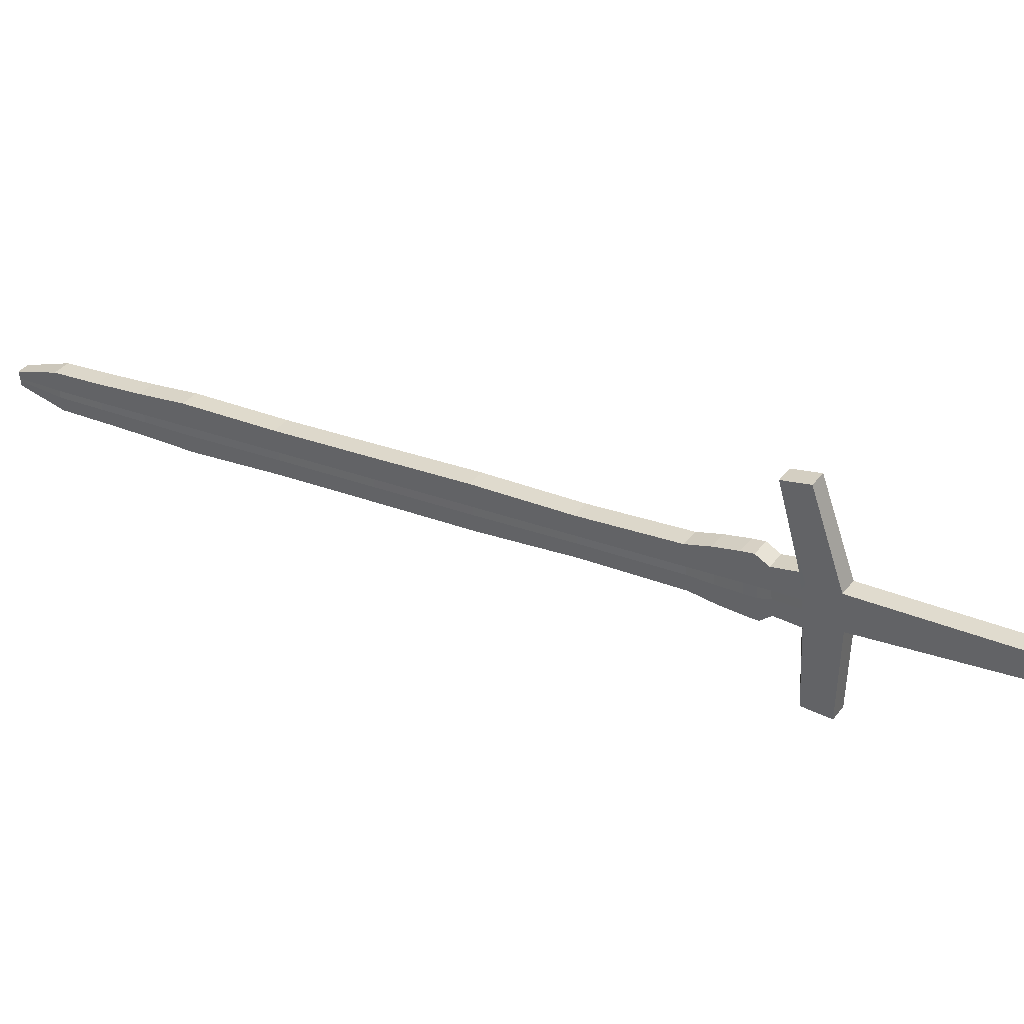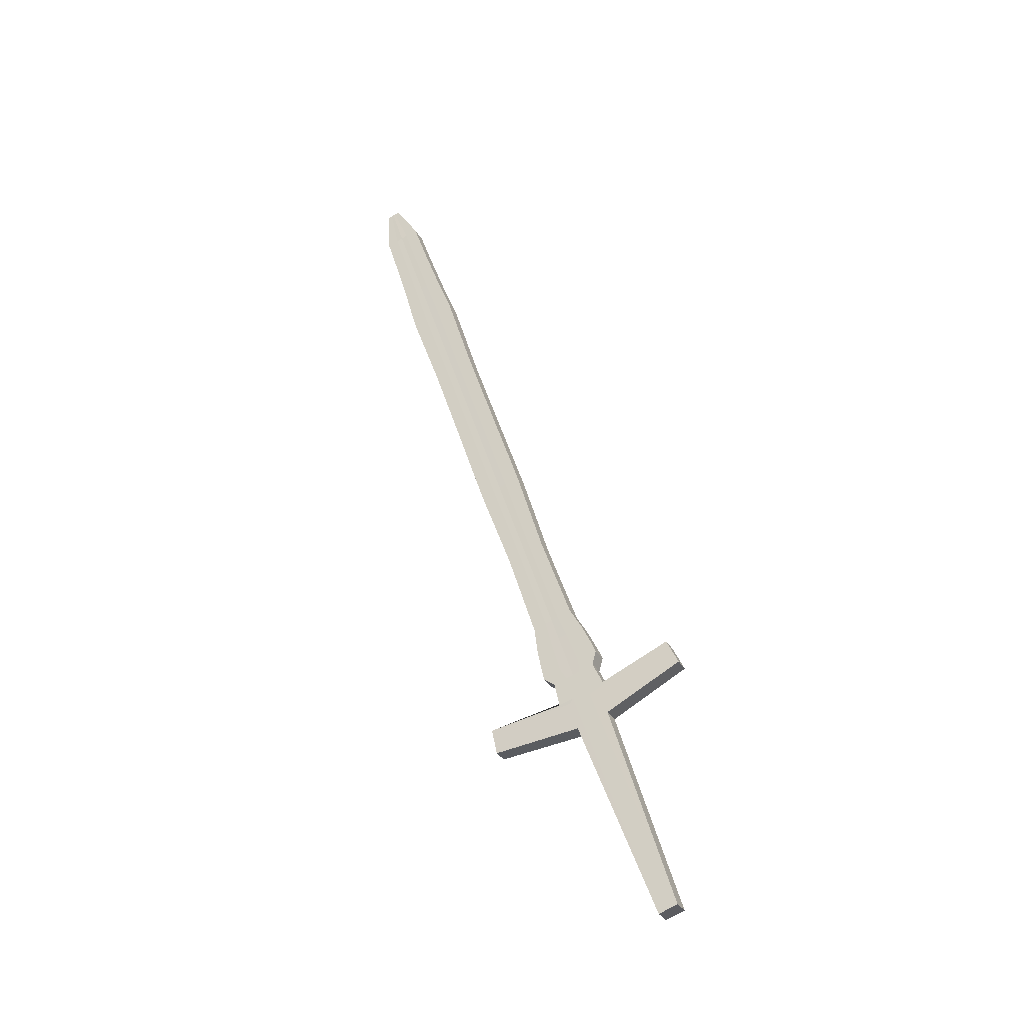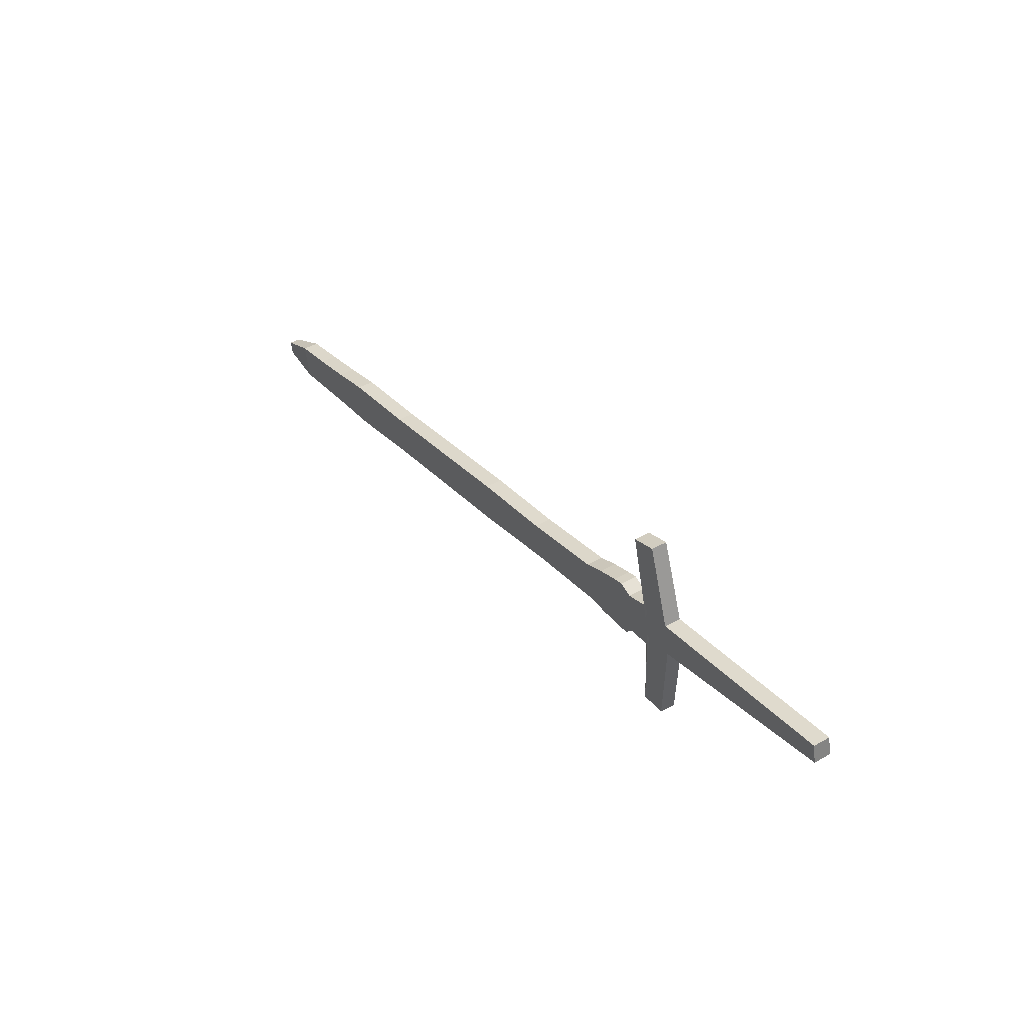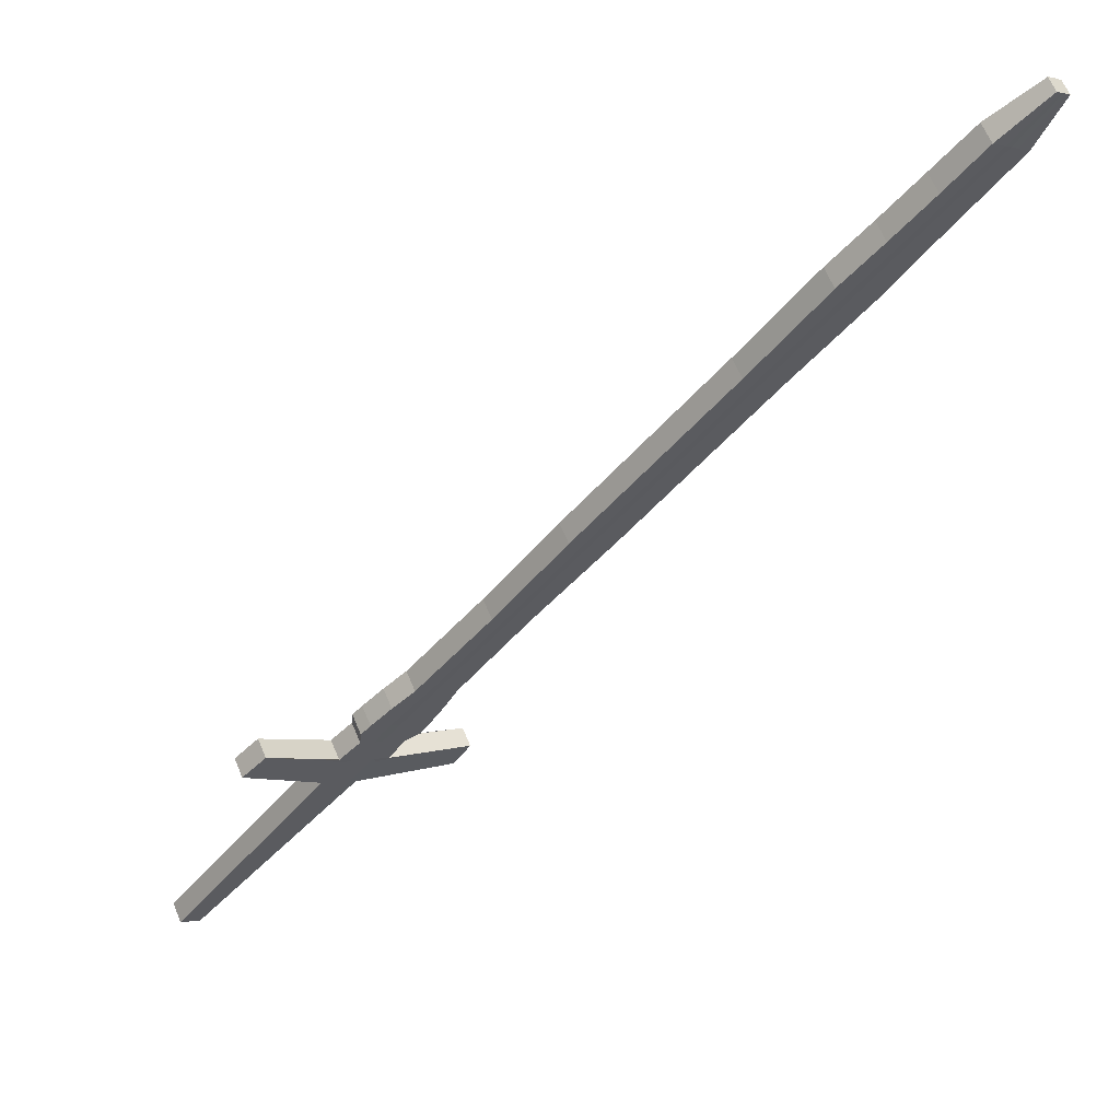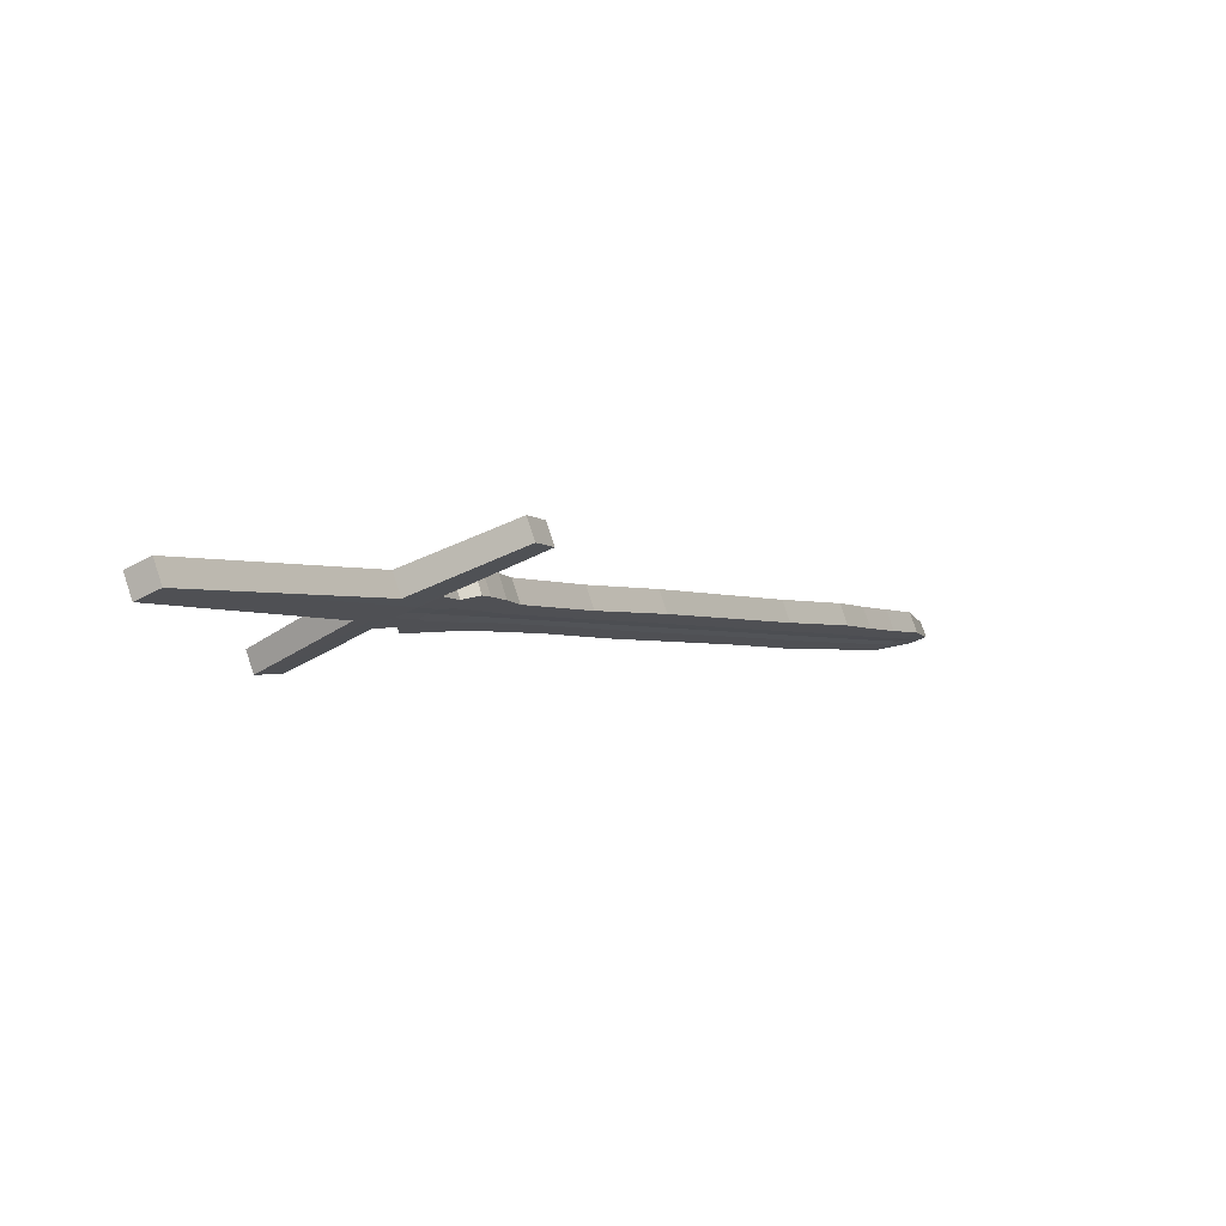
<metadata>
{"format":"obj","ext":"obj","renderer":"f3d","projection":"perspective","resolution":1024,"background":"white","views":[{"elev":-56.3,"azim":-84.1,"up":"+Z"},{"elev":-70.1,"azim":31.3,"up":"+Y"},{"elev":-56.0,"azim":96.1,"up":"+Y"},{"elev":-1.5,"azim":135.1,"up":"+Z"},{"elev":-40.3,"azim":34.2,"up":"+Z"}]}
</metadata>
<code>
v -0.07168 0.3897 -0.07004
v -0.006316 0.8371 0.2237
v -0.07168 0.3836 -0.06076
v -0.006323 0.8326 0.2306
v 0.06997 0.3851 -0.07301
v 0.003254 0.8371 0.2238
v 0.06996 0.3789 -0.06349
v 0.003247 0.8326 0.2306
v -0.01618 0.6181 0.07851
v -0.01619 0.6115 0.08859
v 0.01391 0.6115 0.08863
v 0.01392 0.6181 0.07855
v -0.01453 0.5015 0.01678
v 0.01249 0.5015 0.01682
v 0.0125 0.508 0.006734
v -0.01452 0.508 0.006699
v -0.01764 0.7281 0.1503
v -0.01765 0.7215 0.1604
v 0.01513 0.7215 0.1604
v 0.01514 0.7281 0.1504
v -0.01548 0.4464 -0.01912
v 0.0136 0.4464 -0.01909
v 0.01361 0.453 -0.02917
v -0.01547 0.453 -0.02921
v -0.01635 0.5631 0.0426
v -0.01636 0.5565 0.05269
v 0.01423 0.5565 0.05273
v 0.01424 0.5631 0.04264
v -0.01616 0.6665 0.1245
v 0.01374 0.6665 0.1245
v 0.01375 0.6731 0.1145
v -0.01615 0.6731 0.1144
v -0.01495 0.7831 0.1862
v -0.01496 0.7765 0.1963
v 0.01223 0.7766 0.1963
v 0.01224 0.7831 0.1863
v -0.005869 0.2466 -0.1496
v -0.003288 0.8326 0.2306
v -0.005859 0.2531 -0.1596
v -0.003281 0.8371 0.2238
v -0.006634 0.6181 0.07852
v -0.006644 0.6115 0.0886
v -0.005961 0.5015 0.01679
v -0.005951 0.508 0.00671
v -0.007246 0.7281 0.1503
v -0.007256 0.7215 0.1604
v -0.006247 0.453 -0.02919
v -0.006257 0.4464 -0.01911
v -0.006661 0.5565 0.0527
v -0.006651 0.5631 0.04262
v -0.006678 0.6665 0.1245
v -0.006668 0.6731 0.1144
v -0.006326 0.7831 0.1862
v -0.006336 0.7766 0.1963
v -2.1e-05 0.8326 0.2306
v 0.007725 0.2531 -0.1596
v 0.003634 0.6115 0.08862
v 0.003265 0.5015 0.01681
v 0.003938 0.7215 0.1604
v 0.003673 0.4464 -0.0191
v 0.003783 0.5565 0.05271
v 0.003532 0.6665 0.1245
v 0.002947 0.7766 0.1963
v 0.007715 0.2466 -0.1495
v -1.4e-05 0.8371 0.2238
v 0.003644 0.6181 0.07853
v 0.003275 0.508 0.006722
v 0.003948 0.7281 0.1503
v 0.003683 0.453 -0.02918
v 0.003793 0.5631 0.04263
v 0.003542 0.6731 0.1144
v 0.002957 0.7831 0.1862
v -0.01441 0.8105 0.2043
v -0.01442 0.8042 0.2141
v 0.01161 0.8042 0.2141
v 0.01162 0.8105 0.2044
v -0.006155 0.8105 0.2044
v -0.006165 0.8042 0.2141
v 0.002731 0.8105 0.2044
v 0.002722 0.8042 0.2141
v -0.01595 0.749 0.1784
v 0.01331 0.7491 0.1784
v 0.01333 0.7556 0.1683
v -0.01594 0.7556 0.1683
v -0.006668 0.749 0.1784
v -0.006658 0.7556 0.1683
v 0.003333 0.7556 0.1683
v 0.003323 0.749 0.1784
v -0.02088 0.4189 -0.03708
v 0.0192 0.4189 -0.03703
v 0.01921 0.4255 -0.04711
v -0.02087 0.4255 -0.04717
v -0.008167 0.4189 -0.03707
v -0.008157 0.4255 -0.04715
v 0.005528 0.4255 -0.04713
v 0.005518 0.4189 -0.03705
v -0.01874 0.4393 -0.03819
v -0.01875 0.4327 -0.0281
v 0.01699 0.4327 -0.02806
v 0.017 0.4393 -0.03814
v -0.007416 0.4327 -0.02809
v -0.007406 0.4393 -0.03817
v 0.004796 0.4393 -0.03816
v 0.004786 0.4327 -0.02807
v -0.01602 0.4052 -0.04605
v 0.01426 0.4052 -0.04601
v 0.01427 0.4118 -0.0561
v -0.006417 0.4052 -0.04604
v -0.006407 0.4118 -0.05612
v 0.003932 0.4118 -0.05611
v 0.003922 0.4052 -0.04603
v -0.01601 0.4118 -0.05614
v -0.0215 0.4186 -0.05165
v -0.02151 0.412 -0.04157
v 0.01987 0.4121 -0.04152
v 0.01988 0.4186 -0.0516
v -0.008388 0.4121 -0.04156
v -0.008378 0.4186 -0.05164
v 0.005751 0.4186 -0.05162
v 0.005741 0.4121 -0.04154
v -0.06954 0.3989 -0.0508
v 0.06767 0.3948 -0.05314
v 0.06768 0.401 -0.06265
v -0.007236 0.388 -0.05724
v -0.007226 0.3946 -0.06732
v 0.004736 0.3946 -0.06731
v 0.004726 0.388 -0.05722
v -0.06953 0.4049 -0.06008
v -0.01796 0.3978 -0.06522
v -0.01797 0.3913 -0.05514
v 0.0163 0.3911 -0.05523
v 0.01631 0.3976 -0.06532
v -0.007104 0.3908 -0.05544
v -0.007094 0.3973 -0.06553
v 0.004607 0.3974 -0.06551
v 0.004597 0.3908 -0.05543
v -0.01176 0.3716 -0.06799
v -0.003458 0.8371 0.2238
v -0.00719 0.6181 0.07852
v -0.006451 0.508 0.00671
v -0.007852 0.7281 0.1503
v -0.006785 0.453 -0.0292
v -0.007216 0.5631 0.04261
v -0.00722 0.6731 0.1144
v -0.006828 0.7831 0.1862
v -0.003465 0.8326 0.2306
v -0.01175 0.3781 -0.07803
v -0.0072 0.6115 0.0886
v -0.006461 0.5015 0.01679
v -0.007862 0.7215 0.1604
v -0.006795 0.4464 -0.01911
v -0.007226 0.5565 0.0527
v -0.007231 0.6665 0.1245
v -0.006838 0.7766 0.1963
v -0.006646 0.8042 0.2141
v -0.006636 0.8105 0.2044
v -0.007209 0.749 0.1784
v -0.007199 0.7556 0.1683
v -0.008907 0.4189 -0.03707
v -0.008897 0.4255 -0.04715
v -0.008077 0.4327 -0.02809
v -0.008067 0.4393 -0.03817
v -0.006967 0.4118 -0.05613
v -0.006977 0.4052 -0.04604
v -0.009143 0.4186 -0.05164
v -0.009153 0.4121 -0.04156
v -0.01087 0.3886 -0.05686
v -0.01086 0.3952 -0.0669
v -0.007738 0.3908 -0.05543
v -0.007728 0.3974 -0.06551
v 0.000291 0.8326 0.2306
v 0.01168 0.3782 -0.07798
v 0.004613 0.6115 0.08862
v 0.004144 0.5015 0.01681
v 0.005004 0.7215 0.1604
v 0.004619 0.4464 -0.0191
v 0.004778 0.5565 0.05271
v 0.004505 0.6665 0.1245
v 0.003831 0.7766 0.1963
v 0.01167 0.3716 -0.06795
v 0.000297 0.8371 0.2238
v 0.004623 0.6181 0.07853
v 0.004154 0.508 0.006723
v 0.005014 0.7281 0.1503
v 0.004629 0.453 -0.02918
v 0.004788 0.5631 0.04263
v 0.004515 0.6731 0.1144
v 0.003841 0.7831 0.1862
v 0.003578 0.8105 0.2044
v 0.003568 0.8042 0.2141
v 0.004285 0.7556 0.1683
v 0.004275 0.749 0.1784
v 0.006832 0.4255 -0.04713
v 0.006822 0.4189 -0.03705
v 0.005958 0.4393 -0.03816
v 0.005948 0.4327 -0.02807
v 0.004907 0.4052 -0.04603
v 0.004917 0.4118 -0.05611
v 0.007087 0.4121 -0.04154
v 0.007097 0.4186 -0.05162
v 0.01073 0.3952 -0.06686
v 0.01072 0.3887 -0.05684
v 0.005722 0.3974 -0.06549
v 0.005711 0.3908 -0.05541
v -0.07053 0.3918 -0.05537
v 0.06872 0.3875 -0.0579
v 0.06873 0.3937 -0.06741
v -0.006608 0.323 -0.09965
v -0.006598 0.3296 -0.1097
v 0.006109 0.3296 -0.1097
v 0.006099 0.323 -0.09964
v -0.07052 0.3979 -0.06466
v -0.01127 0.3874 -0.07201
v -0.01128 0.3808 -0.06198
v 0.01116 0.3808 -0.06194
v 0.01117 0.3874 -0.07197
v -0.07111 0.3877 -0.05806
v 0.06934 0.3832 -0.06069
v 0.06935 0.3894 -0.07021
v -0.006238 0.2848 -0.1246
v -0.006228 0.2914 -0.1347
v 0.006917 0.2914 -0.1347
v 0.006907 0.2848 -0.1246
v -0.01151 0.3828 -0.07502
v -0.01152 0.3762 -0.06499
v 0.01141 0.3762 -0.06495
v 0.01142 0.3828 -0.07498
v -0.0711 0.3938 -0.06735
v -0.0715 0.3849 -0.0599
v 0.06976 0.3803 -0.06261
v 0.06977 0.3865 -0.07212
v -0.005986 0.2587 -0.1416
v -0.005976 0.2653 -0.1517
v 0.007469 0.2653 -0.1517
v 0.007459 0.2587 -0.1416
v -0.01168 0.3796 -0.07708
v -0.01169 0.3731 -0.06704
v 0.01159 0.3731 -0.067
v 0.0116 0.3796 -0.07703
v -0.07149 0.391 -0.06919
v 0.000923 0.2466 -0.1495
v -0.001648 0.8371 0.2238
v -0.001495 0.6179 0.07877
v -0.001339 0.5079 0.006962
v -0.001649 0.728 0.1506
v -0.001282 0.4529 -0.02894
v -0.001429 0.5629 0.04287
v -0.001563 0.6729 0.1147
v -0.001684 0.783 0.1865
v -0.001655 0.8325 0.2308
v 0.000933 0.2531 -0.1596
v -0.001505 0.6115 0.08857
v -0.001348 0.5015 0.01676
v -0.001659 0.7216 0.1604
v -0.001292 0.4465 -0.01914
v -0.001439 0.5565 0.05267
v -0.001573 0.6665 0.1245
v -0.001694 0.7766 0.1963
v -0.001721 0.8042 0.2141
v -0.001712 0.8104 0.2046
v -0.001672 0.7491 0.1783
v -0.001663 0.7555 0.1685
v -0.001324 0.419 -0.0371
v -0.001314 0.4254 -0.0469
v -0.001315 0.4327 -0.02812
v -0.001305 0.4391 -0.03792
v -0.001238 0.4116 -0.05587
v -0.001247 0.4052 -0.04607
v -0.001314 0.4185 -0.05138
v -0.001324 0.4121 -0.04158
v -0.001255 0.388 -0.05723
v -0.001245 0.3946 -0.06732
v -0.001254 0.3908 -0.05544
v -0.001244 0.3973 -0.06552
v -0.000244 0.3296 -0.1097
v -0.000254 0.323 -0.09965
v 0.000335 0.2848 -0.1246
v 0.000345 0.2914 -0.1347
v 0.000747 0.2653 -0.1517
v 0.000737 0.2587 -0.1416
f 73 74 4 2
f 190 75 8 171
f 75 76 6 8
f 156 73 2 138
f 180 172 5 7
f 146 138 2 4
f 143 25 9 139
f 27 28 12 11
f 177 27 11 173
f 25 26 10 9
f 24 21 13 16
f 176 22 14 174
f 22 23 15 14
f 142 24 16 140
f 144 32 17 141
f 30 31 20 19
f 178 30 19 175
f 32 29 18 17
f 162 97 24 142
f 99 100 23 22
f 196 99 22 176
f 97 98 21 24
f 16 13 26 25
f 174 14 27 177
f 14 15 28 27
f 140 16 25 143
f 9 10 29 32
f 173 11 30 178
f 11 12 31 30
f 139 9 32 144
f 158 84 33 145
f 82 83 36 35
f 192 82 35 179
f 84 81 34 33
f 157 85 54 154
f 262 86 53 249
f 243 41 52 248
f 148 42 51 153
f 244 44 50 247
f 149 43 49 152
f 161 101 48 151
f 266 102 47 246
f 153 51 46 150
f 248 52 45 245
f 246 47 44 244
f 151 48 43 149
f 152 49 42 148
f 247 50 41 243
f 250 242 40 38
f 137 147 39 37
f 260 77 40 242
f 155 78 38 146
f 189 79 65 181
f 171 181 65 55
f 186 70 66 182
f 185 69 67 183
f 187 71 68 184
f 195 103 69 185
f 183 67 70 186
f 182 66 71 187
f 191 87 72 188
f 261 88 63 258
f 252 57 62 257
f 253 58 61 256
f 265 104 60 255
f 257 62 59 254
f 255 60 58 253
f 256 61 57 252
f 241 251 56 64
f 259 80 55 250
f 258 63 80 259
f 188 72 79 189
f 154 54 78 155
f 249 53 77 260
f 145 33 73 156
f 35 36 76 75
f 179 35 75 190
f 33 34 74 73
f 254 59 88 261
f 184 68 87 191
f 245 45 86 262
f 150 46 85 157
f 17 18 81 84
f 175 19 82 192
f 19 20 83 82
f 141 17 84 158
f 270 120 96 263
f 200 119 95 193
f 269 118 94 264
f 166 117 93 159
f 113 114 89 92
f 199 115 90 194
f 115 116 91 90
f 165 113 92 160
f 263 96 104 265
f 193 95 103 195
f 264 94 102 266
f 159 93 101 161
f 92 89 98 97
f 194 90 99 196
f 90 91 100 99
f 160 92 97 162
f 170 129 112 163
f 131 132 107 106
f 204 131 106 197
f 129 130 105 112
f 169 133 108 164
f 274 134 109 267
f 203 135 110 198
f 273 136 111 268
f 163 112 113 165
f 106 107 116 115
f 197 106 115 199
f 112 105 114 113
f 164 108 117 166
f 267 109 118 269
f 198 110 119 200
f 268 111 120 270
f 276 211 127 271
f 216 210 126 201
f 275 209 125 272
f 214 208 124 167
f 212 205 121 128
f 215 206 122 202
f 206 207 123 122
f 213 212 128 168
f 271 127 136 273
f 201 126 135 203
f 272 125 134 274
f 167 124 133 169
f 128 121 130 129
f 202 122 131 204
f 122 123 132 131
f 168 128 129 170
f 125 168 170 134
f 121 167 169 130
f 209 213 168 125
f 205 214 167 121
f 105 164 166 114
f 109 163 165 118
f 130 169 164 105
f 134 170 163 109
f 94 160 162 102
f 89 159 161 98
f 118 165 160 94
f 114 166 159 89
f 45 141 158 86
f 18 150 157 81
f 53 145 156 77
f 34 154 155 74
f 74 155 146 4
f 3 1 147 137
f 26 152 148 10
f 21 151 149 13
f 29 153 150 18
f 98 161 151 21
f 13 149 152 26
f 10 148 153 29
f 81 157 154 34
f 86 158 145 53
f 41 139 144 52
f 44 140 143 50
f 102 162 142 47
f 52 144 141 45
f 47 142 140 44
f 50 143 139 41
f 38 40 138 146
f 77 156 138 40
f 127 202 204 136
f 123 201 203 132
f 211 215 202 127
f 207 216 201 123
f 107 198 200 116
f 111 197 199 120
f 132 203 198 107
f 136 204 197 111
f 96 194 196 104
f 91 193 195 100
f 120 199 194 96
f 116 200 193 91
f 59 175 192 88
f 20 184 191 83
f 63 179 190 80
f 36 188 189 76
f 83 191 188 36
f 12 182 187 31
f 15 183 186 28
f 100 195 185 23
f 31 187 184 20
f 23 185 183 15
f 28 186 182 12
f 8 6 181 171
f 76 189 181 6
f 88 192 179 63
f 57 173 178 62
f 58 174 177 61
f 104 196 176 60
f 62 178 175 59
f 60 176 174 58
f 61 177 173 57
f 64 56 172 180
f 80 190 171 55
f 219 227 216 207
f 223 226 215 211
f 217 225 214 205
f 221 224 213 209
f 224 228 212 213
f 218 219 207 206
f 226 218 206 215
f 228 217 205 212
f 225 220 208 214
f 278 221 209 275
f 227 222 210 216
f 277 223 211 276
f 280 235 223 277
f 239 234 222 227
f 279 233 221 278
f 237 232 220 225
f 240 229 217 228
f 238 230 218 226
f 230 231 219 218
f 236 240 228 224
f 233 236 224 221
f 229 237 225 217
f 235 238 226 223
f 231 239 227 219
f 5 172 239 231
f 64 180 238 235
f 3 137 237 229
f 39 147 236 233
f 147 1 240 236
f 7 5 231 230
f 180 7 230 238
f 1 3 229 240
f 137 37 232 237
f 251 39 233 279
f 172 56 234 239
f 241 64 235 280
f 37 241 280 232
f 56 251 279 234
f 234 279 278 222
f 232 280 277 220
f 220 277 276 208
f 222 278 275 210
f 126 272 274 135
f 124 271 273 133
f 210 275 272 126
f 208 276 271 124
f 108 268 270 117
f 110 267 269 119
f 133 273 268 108
f 135 274 267 110
f 95 264 266 103
f 93 263 265 101
f 119 269 264 95
f 117 270 263 93
f 68 245 262 87
f 46 254 261 85
f 72 249 260 79
f 54 258 259 78
f 78 259 250 38
f 37 39 251 241
f 49 256 252 42
f 48 255 253 43
f 51 257 254 46
f 101 265 255 48
f 43 253 256 49
f 42 252 257 51
f 85 261 258 54
f 79 260 242 65
f 55 65 242 250
f 70 247 243 66
f 69 246 244 67
f 71 248 245 68
f 103 266 246 69
f 67 244 247 70
f 66 243 248 71
f 87 262 249 72

</code>
